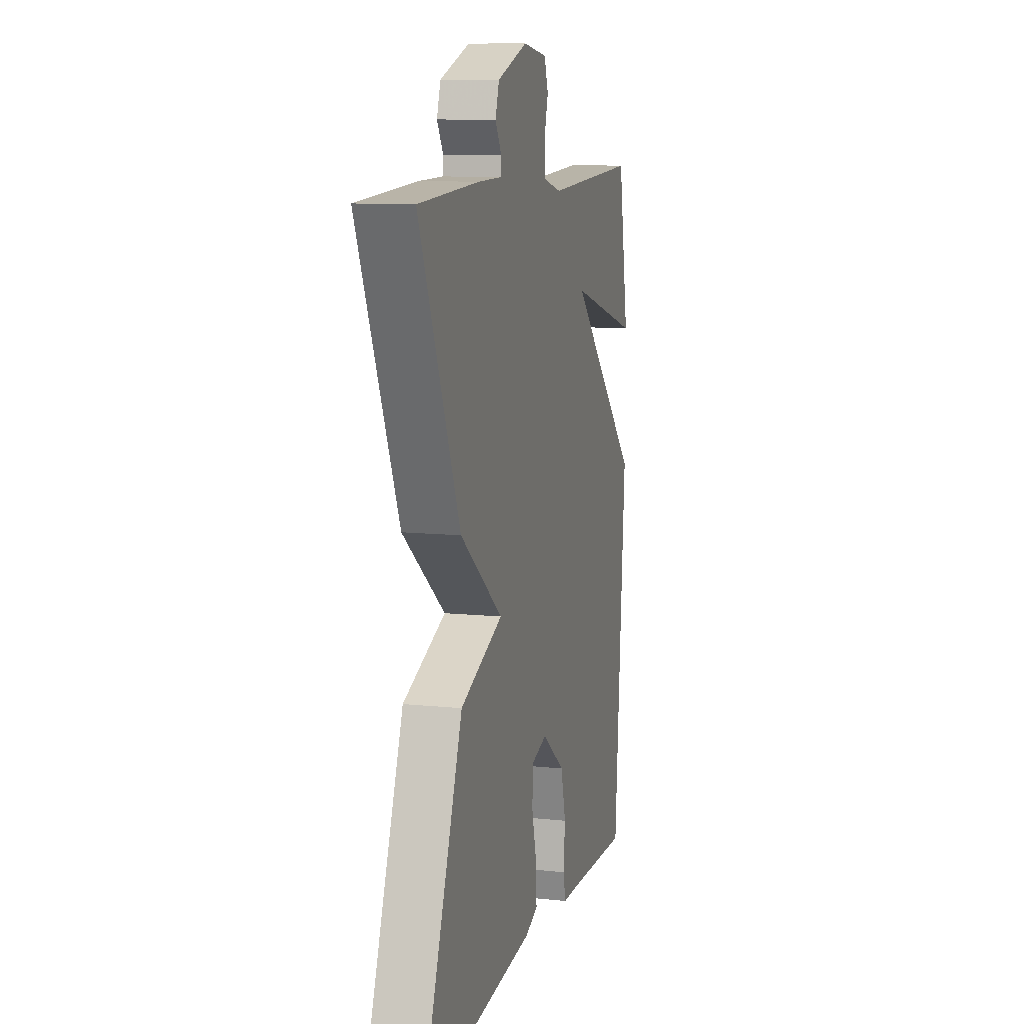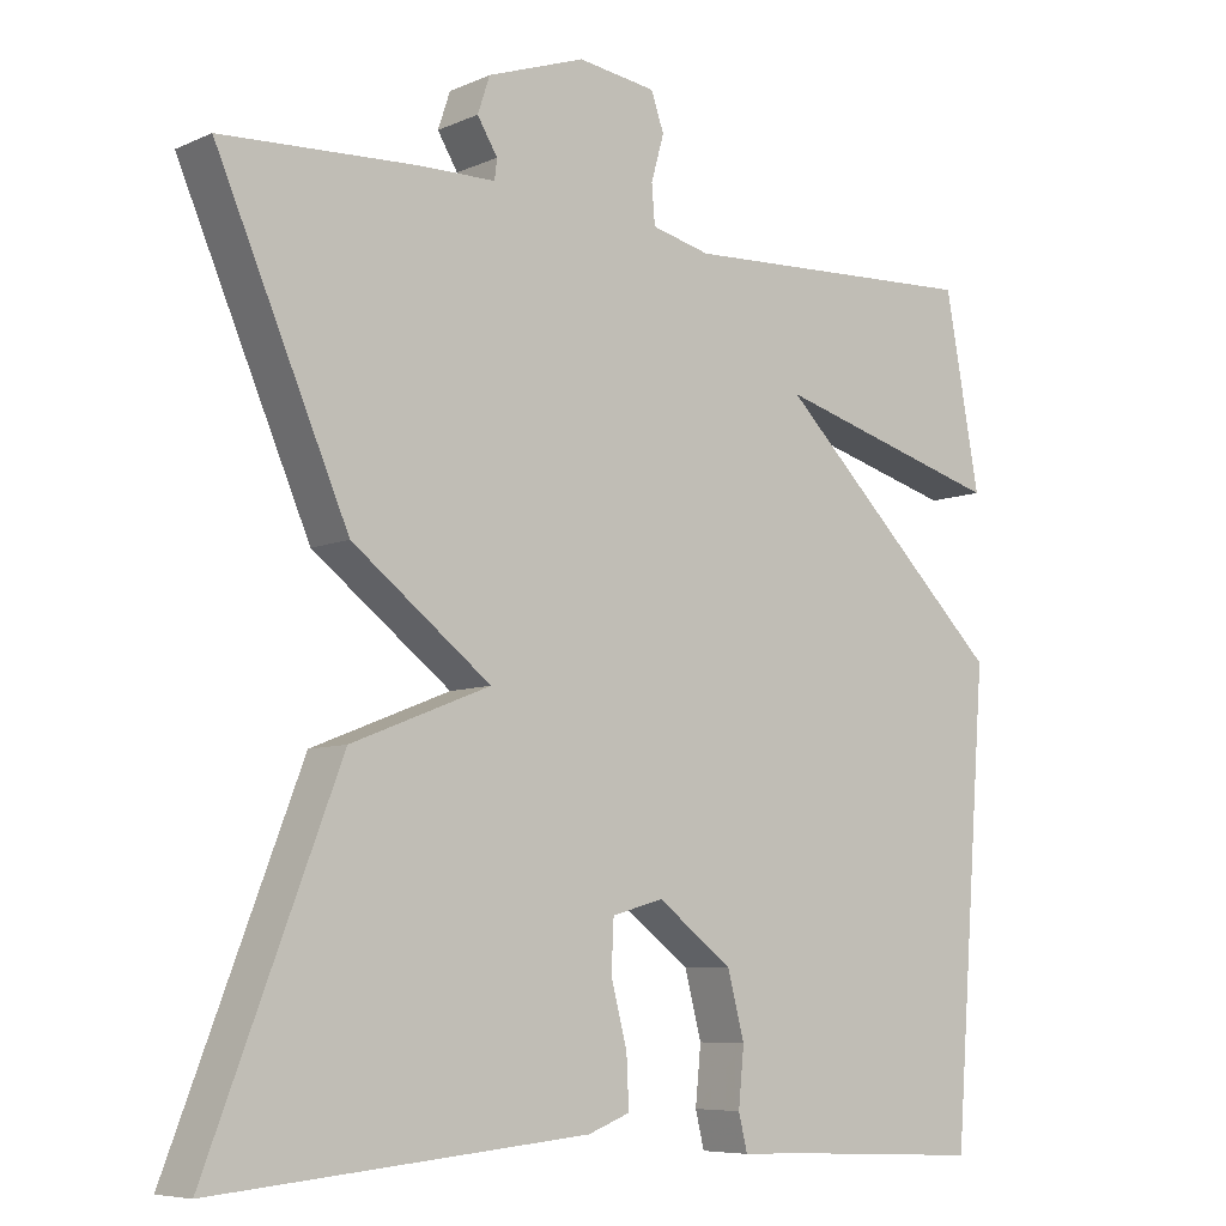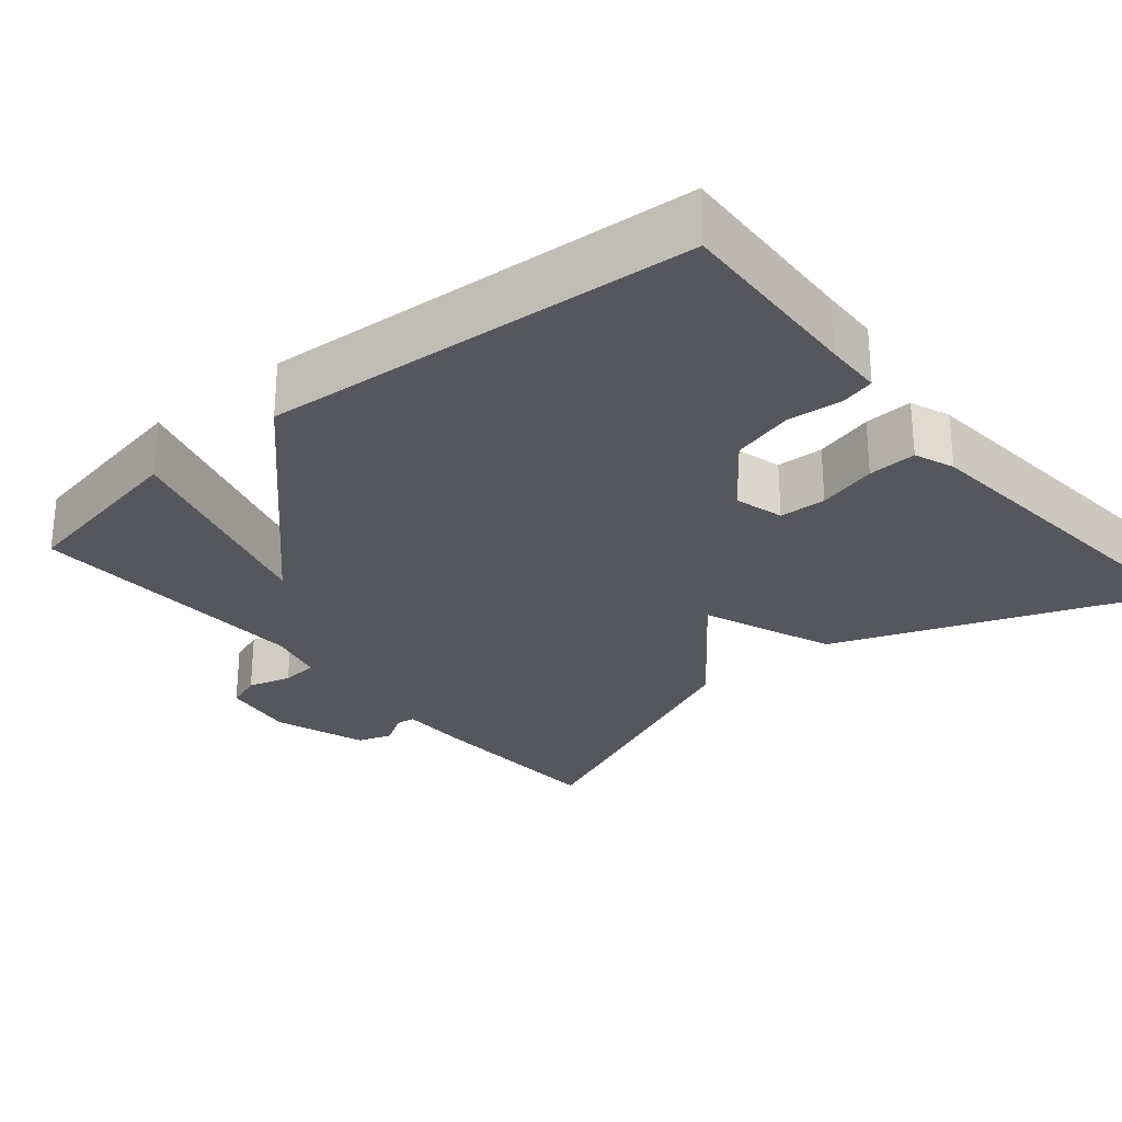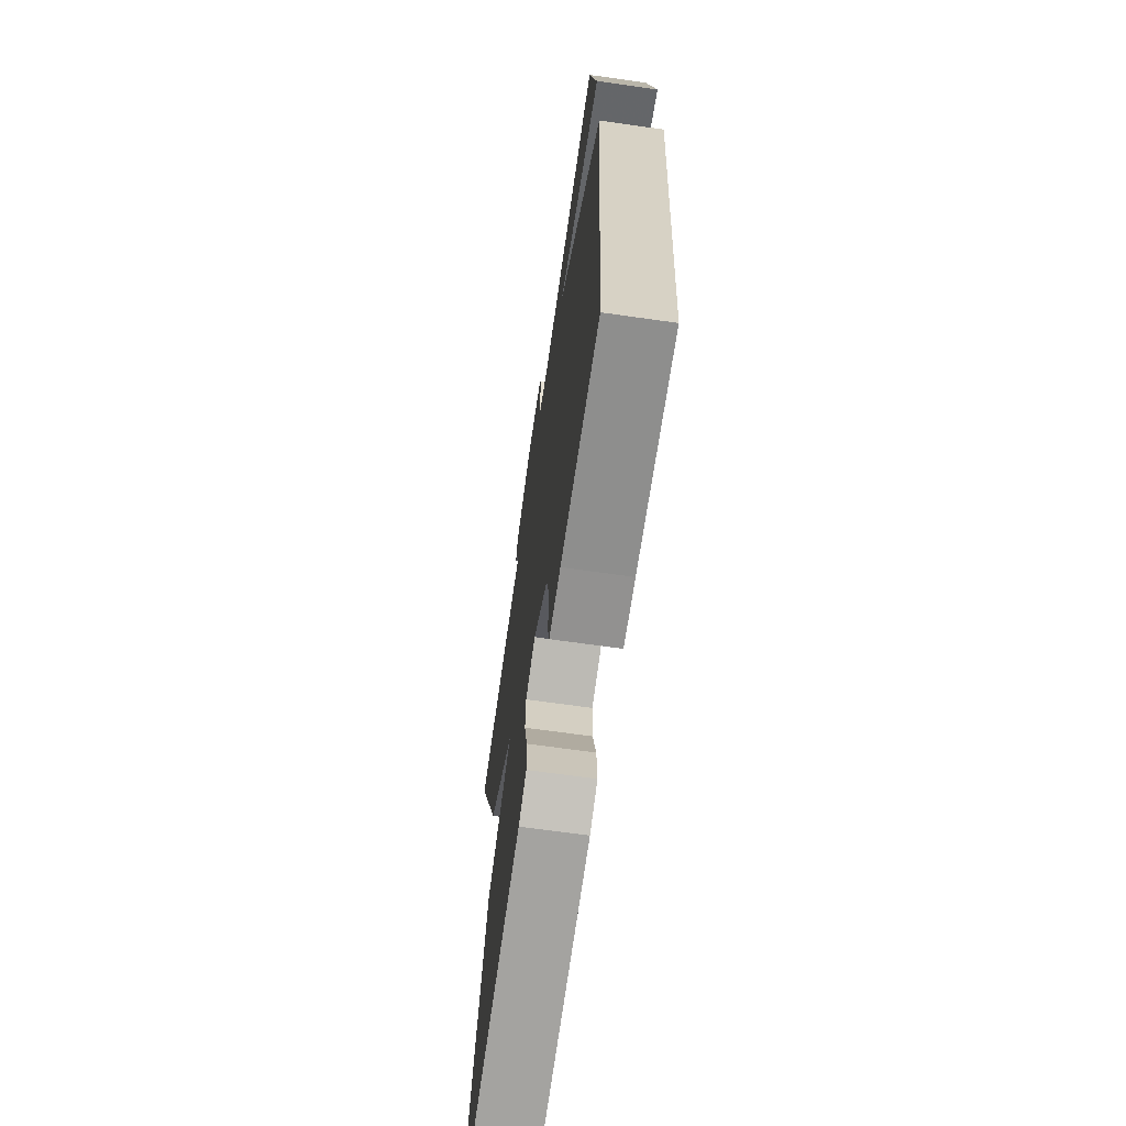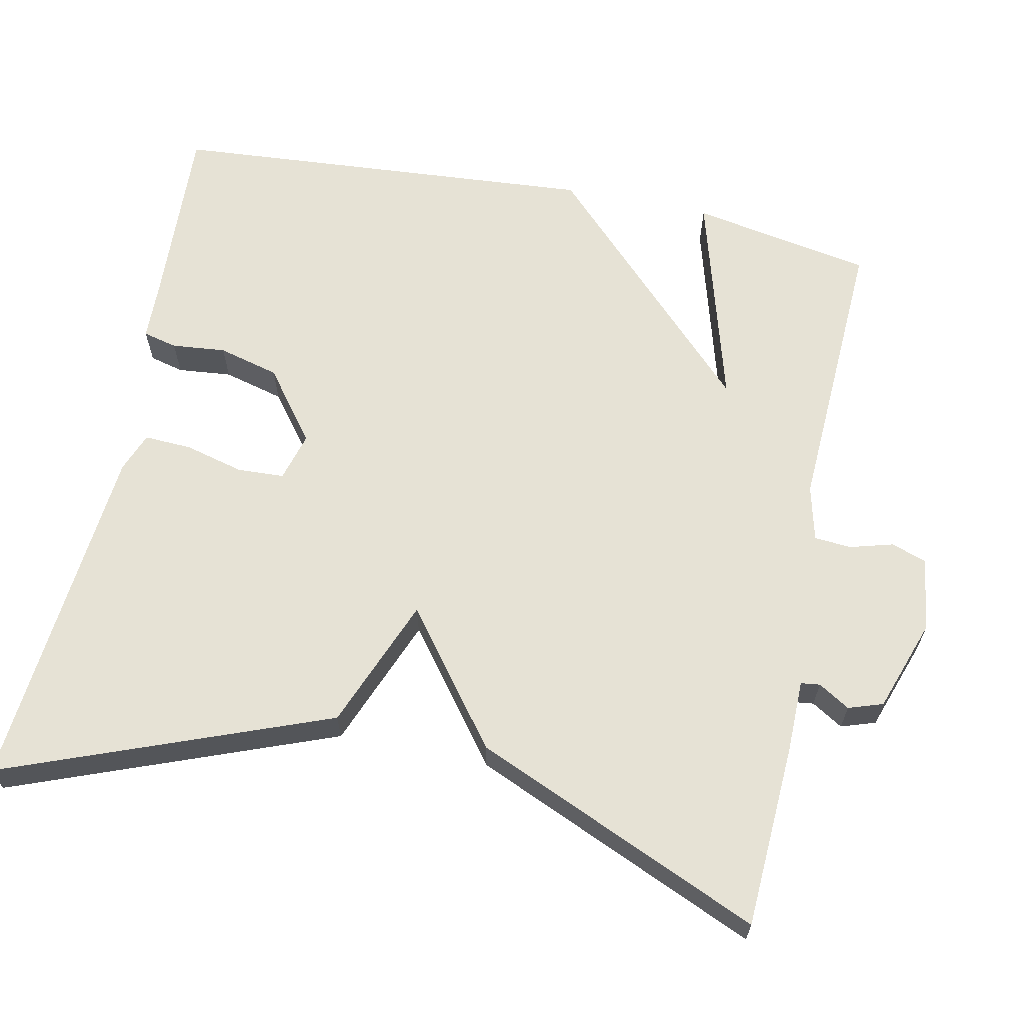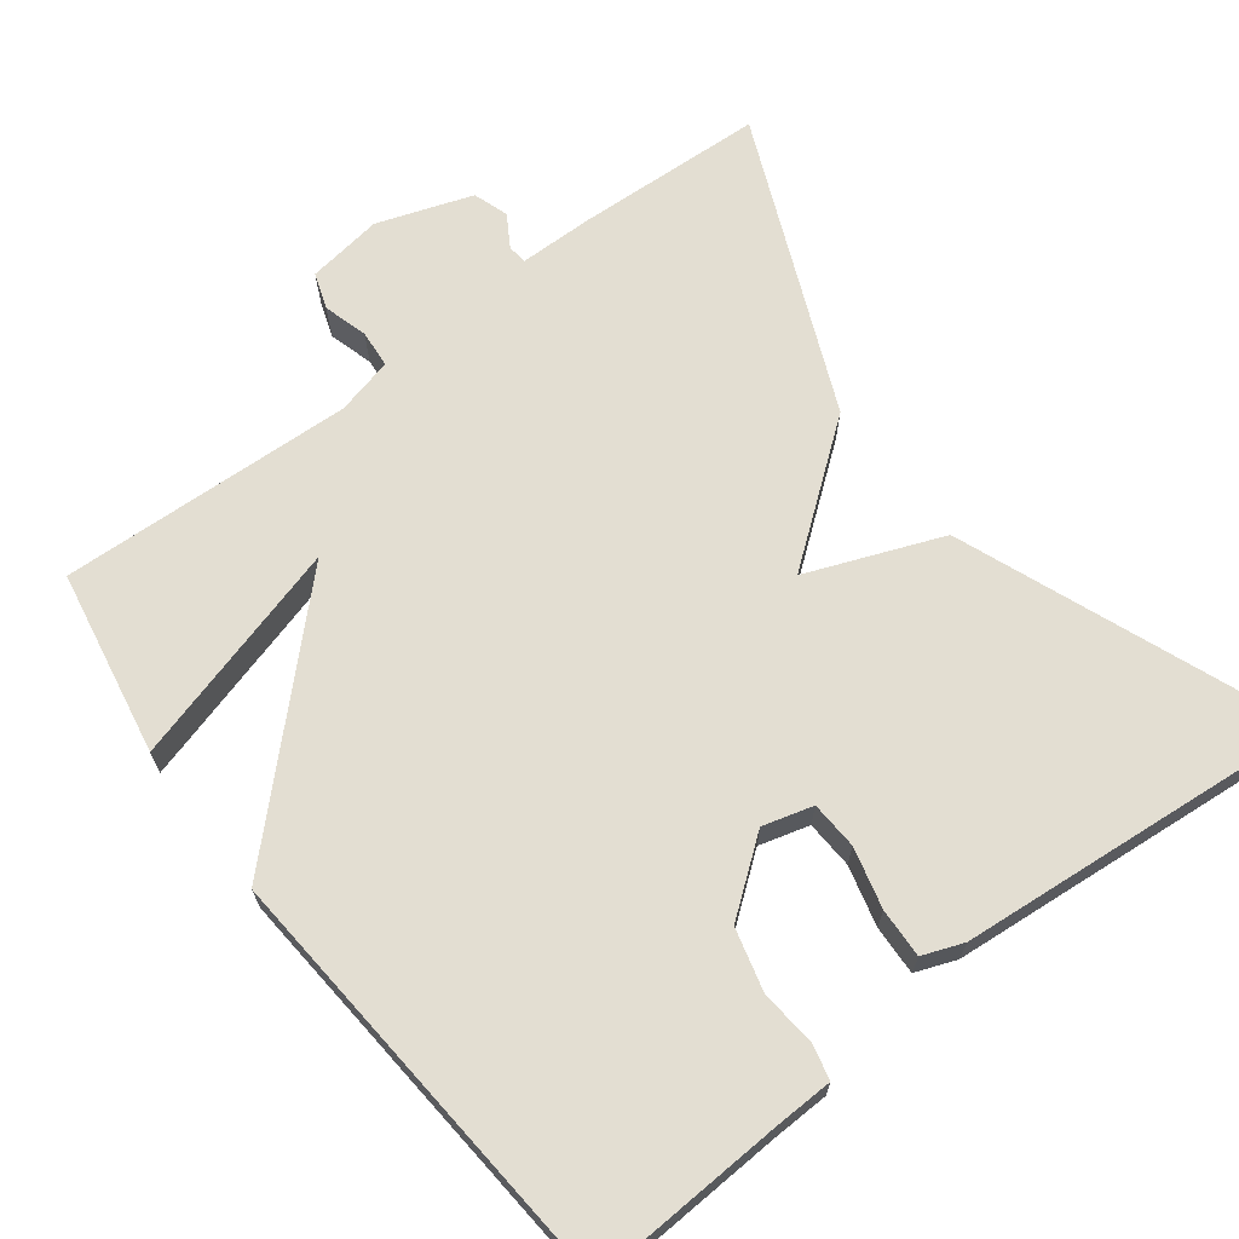
<metadata>
{"format":"obj","ext":"obj","renderer":"f3d","projection":"perspective","resolution":1024,"background":"white","views":[{"elev":10.6,"azim":-75.3,"up":"+Z"},{"elev":-7.2,"azim":-39.1,"up":"+Z"},{"elev":-27.6,"azim":129.9,"up":"+Y"},{"elev":-67.6,"azim":81.9,"up":"+Z"},{"elev":64.0,"azim":-78.2,"up":"+Y"},{"elev":67.4,"azim":142.5,"up":"+Y"}]}
</metadata>
<code>
v -0.5 0.07 -0.5
v -0.337 0.07 -0.077
v -0.165 0.07 -0.009
v -0.337 0.07 0.123
v -0.5 0.07 0.5
v -0.259 0.07 0.512
v -0.164 0.07 0.513
v -0.161 0.07 0.538
v -0.186 0.07 0.579
v -0.171 0.07 0.624
v -0.05 0.07 0.666
v 0.047 0.07 0.652
v 0.063 0.07 0.606
v 0.047 0.07 0.549
v 0.051 0.07 0.501
v 0.124 0.07 0.483
v 0.5 0.07 0.5
v 0.543 0.07 0.263
v 0.257 0.07 0.344
v 0.543 0.07 0.063
v 0.5 0.07 -0.5
v 0.25 0.07 -0.488
v 0.176 0.07 -0.486
v 0.165 0.07 -0.441
v 0.172 0.07 -0.37
v 0.151 0.07 -0.29
v 0.058 0.07 -0.219
v -0.006 0.07 -0.237
v -0.009 0.07 -0.298
v 0.011 0.07 -0.375
v 0.014 0.07 -0.438
v -0.038 0.07 -0.458
v -0.5 0 -0.5
v -0.337 0 -0.077
v -0.165 0 -0.009
v -0.337 0 0.123
v -0.5 0 0.5
v -0.259 0 0.512
v -0.164 0 0.513
v -0.161 0 0.538
v -0.186 0 0.579
v -0.171 0 0.624
v -0.05 0 0.666
v 0.047 0 0.652
v 0.063 0 0.606
v 0.047 0 0.549
v 0.051 0 0.501
v 0.124 0 0.483
v 0.5 0 0.5
v 0.543 0 0.263
v 0.257 0 0.344
v 0.543 0 0.063
v 0.5 0 -0.5
v 0.25 0 -0.488
v 0.176 0 -0.486
v 0.165 0 -0.441
v 0.172 0 -0.37
v 0.151 0 -0.29
v 0.058 0 -0.219
v -0.006 0 -0.237
v -0.009 0 -0.298
v 0.011 0 -0.375
v 0.014 0 -0.438
v -0.038 0 -0.458
f 1 2 3
f 32 1 3
f 31 32 3
f 30 31 3
f 29 30 3
f 28 29 3
f 27 28 3
f 26 27 3
f 22 23 24 25
f 22 25 26
f 21 22 26
f 20 21 26
f 19 20 26
f 16 17 18 19
f 19 26 3
f 16 19 3
f 15 16 3
f 12 13 14
f 11 12 14
f 10 11 14
f 9 10 14
f 8 9 14
f 14 15 3
f 8 14 3
f 7 8 3
f 5 6 7
f 4 5 7
f 3 4 7
f 35 34 33
f 35 33 64
f 35 64 63
f 35 63 62
f 35 62 61
f 35 61 60
f 35 60 59
f 35 59 58
f 57 56 55 54
f 58 57 54
f 58 54 53
f 58 53 52
f 58 52 51
f 51 50 49 48
f 35 58 51
f 35 51 48
f 35 48 47
f 46 45 44
f 46 44 43
f 46 43 42
f 46 42 41
f 46 41 40
f 35 47 46
f 35 46 40
f 35 40 39
f 39 38 37
f 39 37 36
f 39 36 35
f 1 33 34 2
f 2 34 35 3
f 3 35 36 4
f 4 36 37 5
f 5 37 38 6
f 6 38 39 7
f 7 39 40 8
f 8 40 41 9
f 9 41 42 10
f 10 42 43 11
f 11 43 44 12
f 12 44 45 13
f 13 45 46 14
f 14 46 47 15
f 15 47 48 16
f 16 48 49 17
f 17 49 50 18
f 18 50 51 19
f 19 51 52 20
f 20 52 53 21
f 21 53 54 22
f 22 54 55 23
f 23 55 56 24
f 24 56 57 25
f 25 57 58 26
f 26 58 59 27
f 27 59 60 28
f 28 60 61 29
f 29 61 62 30
f 30 62 63 31
f 31 63 64 32
f 32 64 33 1

</code>
